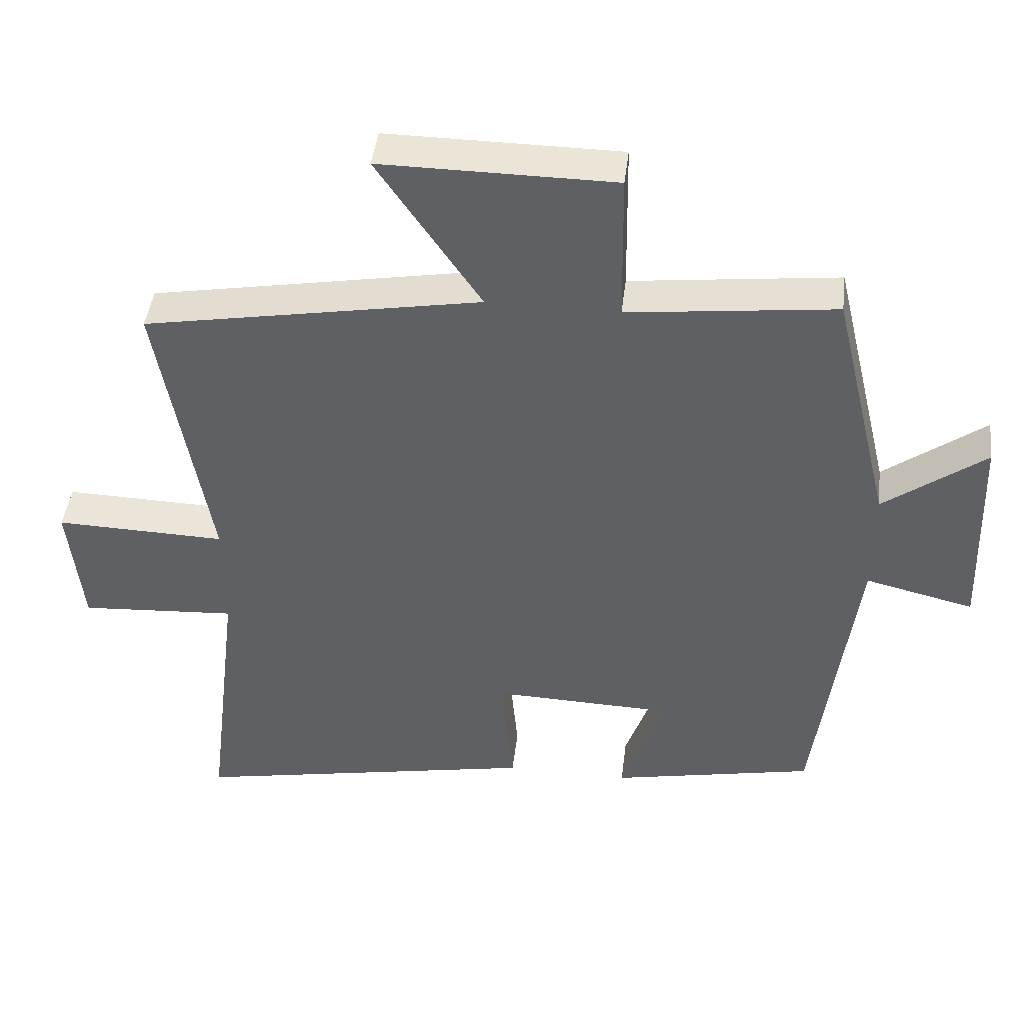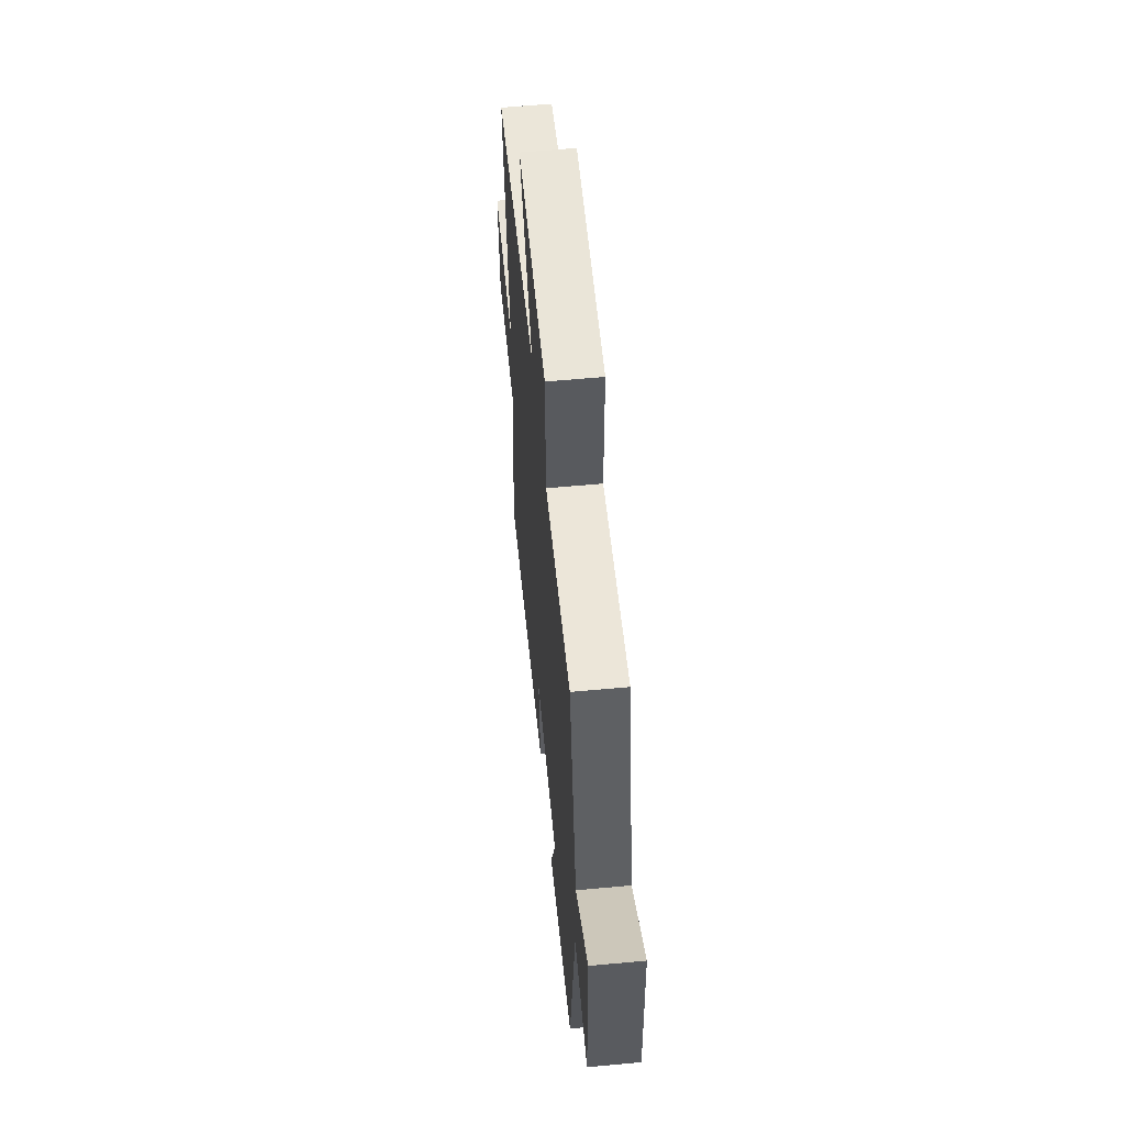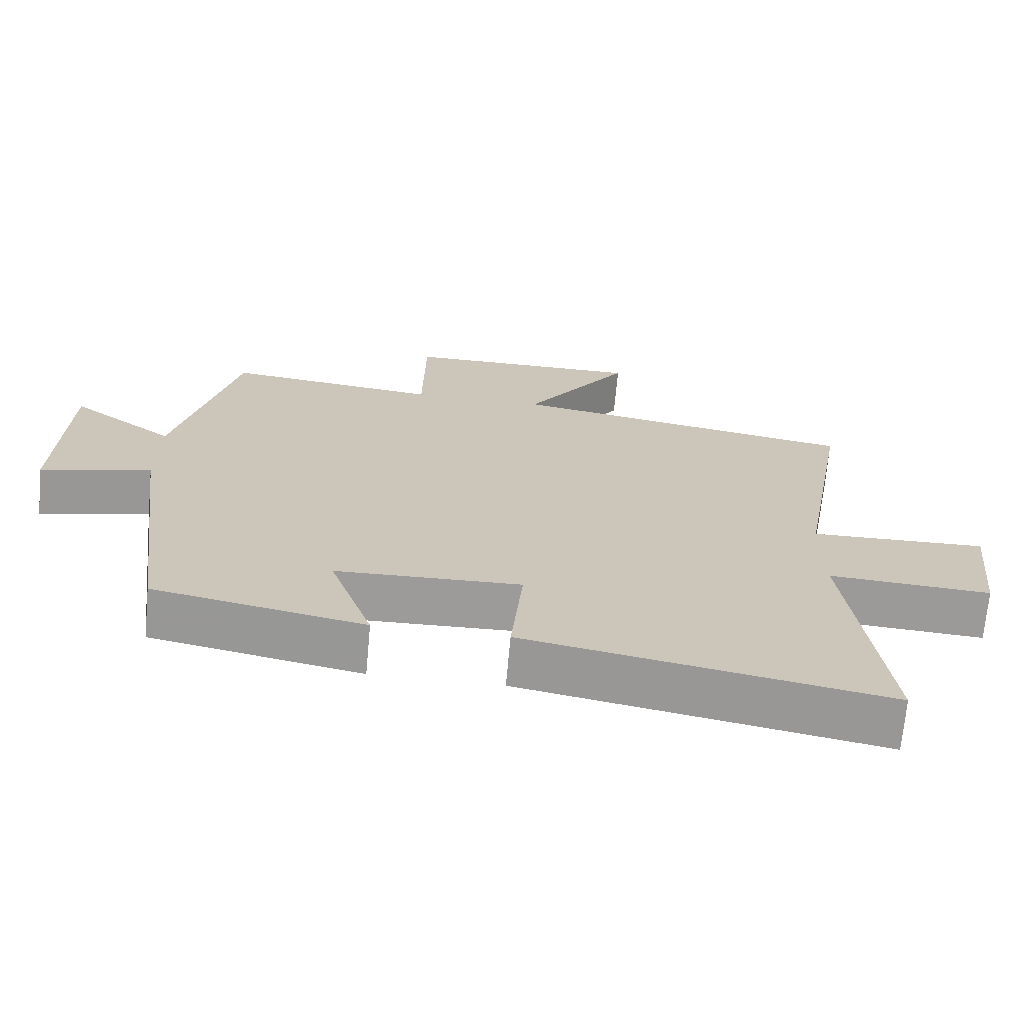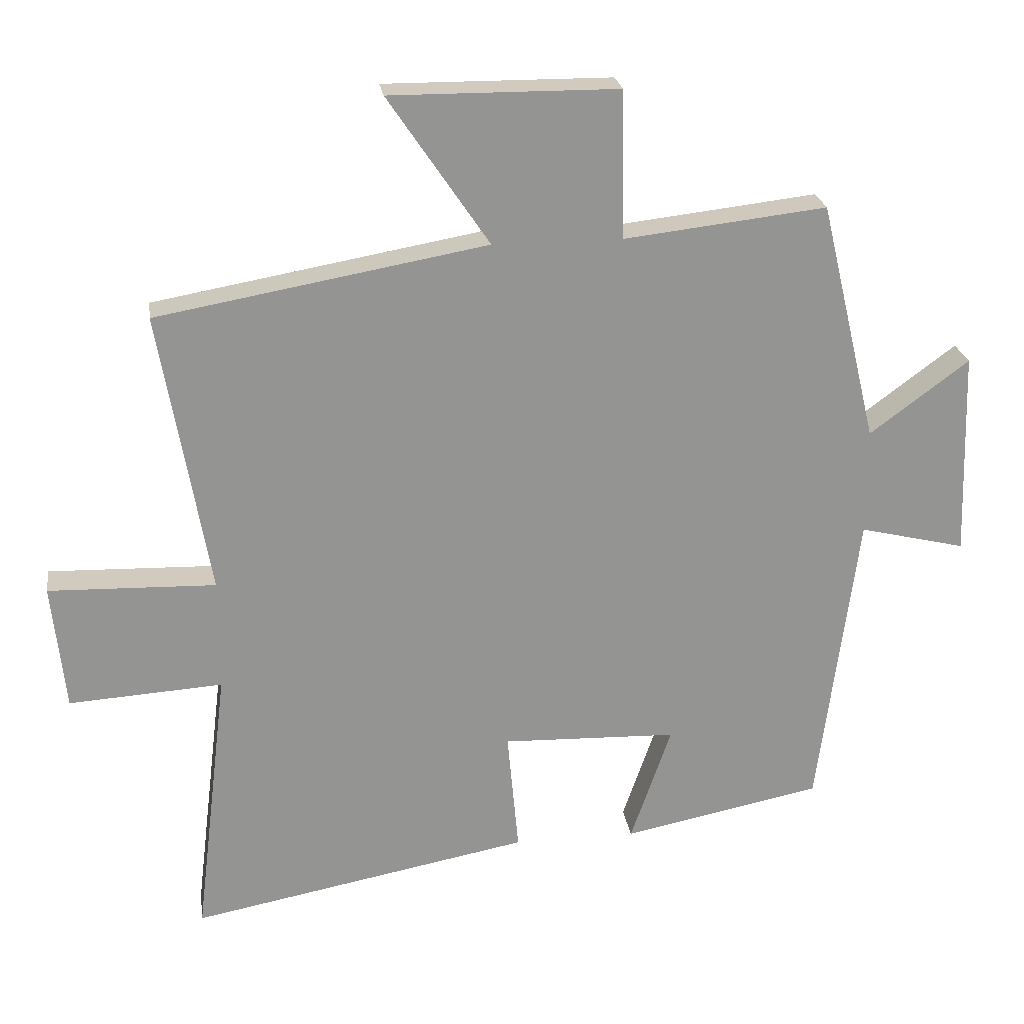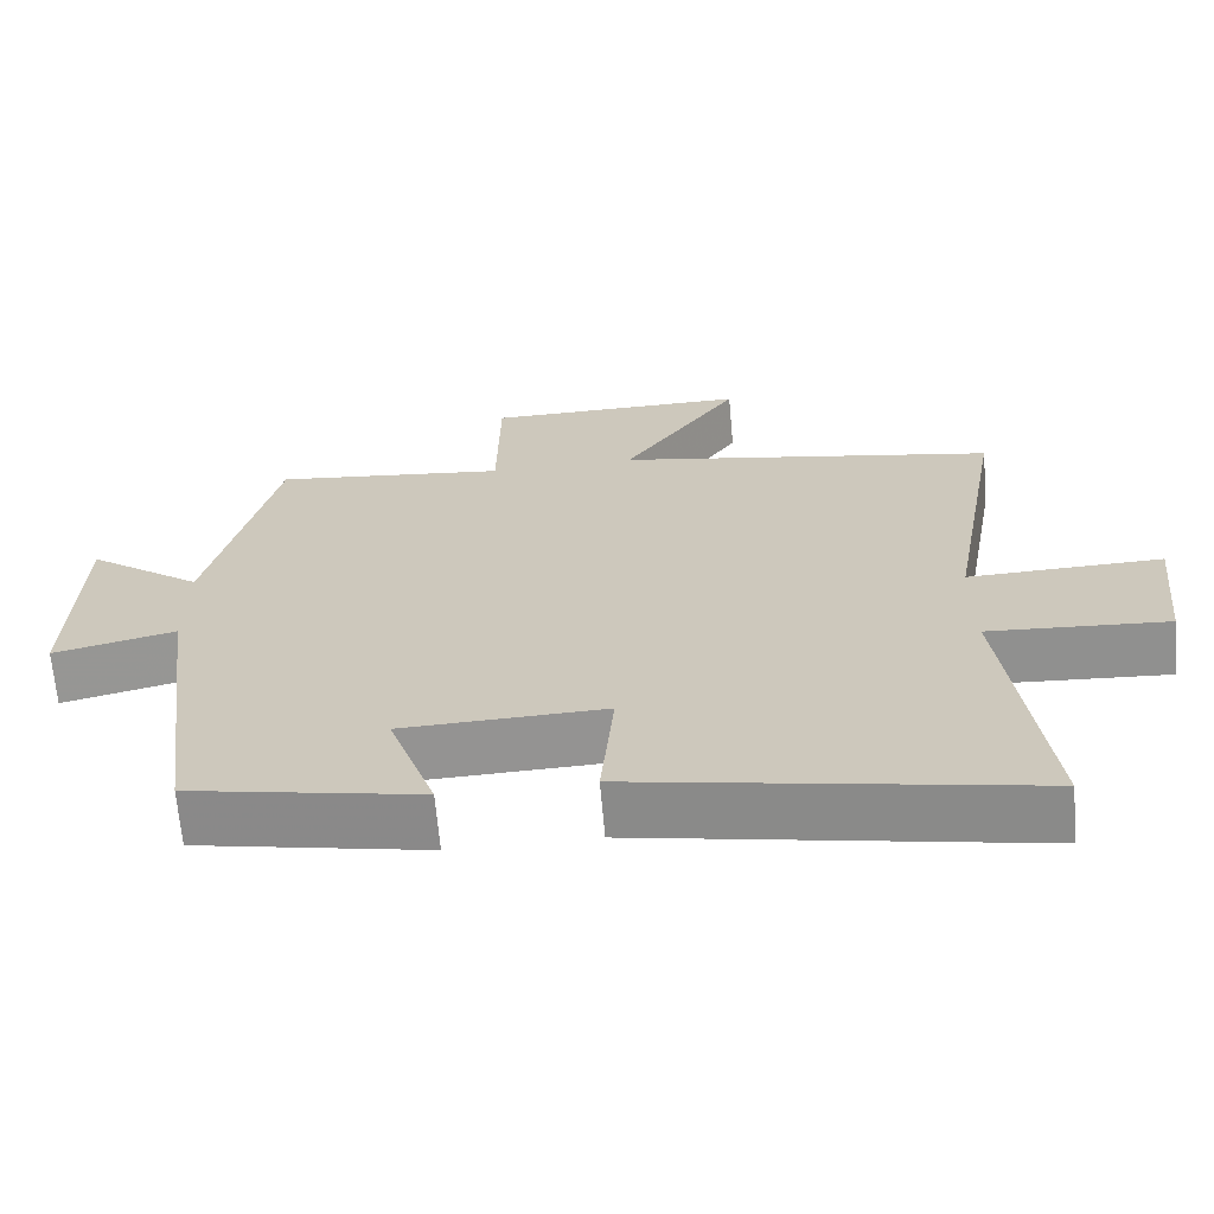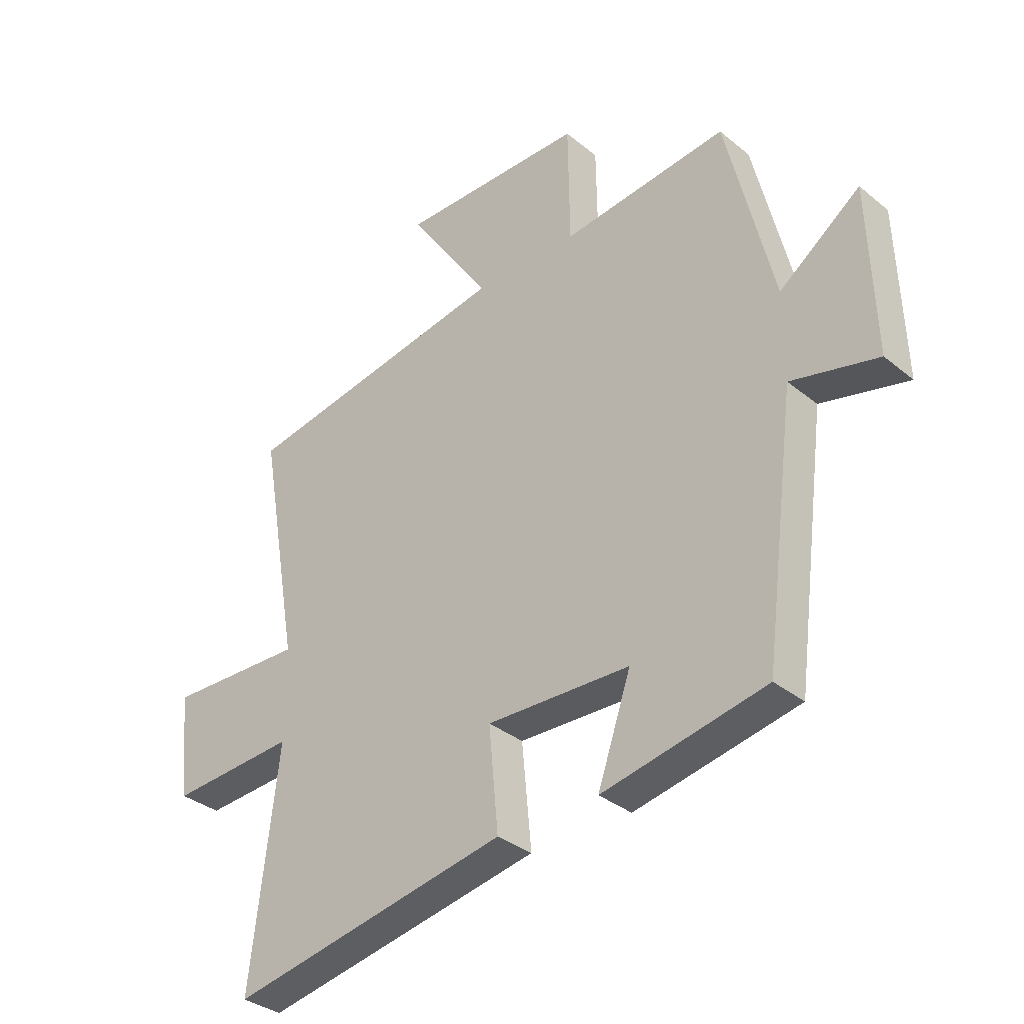
<metadata>
{"format":"obj","ext":"obj","renderer":"f3d","projection":"perspective","resolution":1024,"background":"white","views":[{"elev":44.1,"azim":-173.2,"up":"+Z"},{"elev":58.7,"azim":-95.4,"up":"+Z"},{"elev":-69.6,"azim":-5.2,"up":"+Z"},{"elev":23.4,"azim":171.9,"up":"+Z"},{"elev":-66.5,"azim":5.0,"up":"+Z"},{"elev":-34.0,"azim":-137.7,"up":"+Z"}]}
</metadata>
<code>
v 0.574 0.07 0.412
v 0.5 0.07 -0.014
v 0.75 0.07 -0.007
v 0.73 0.07 -0.197
v 0.5 0.07 -0.182
v 0.55 0.07 -0.597
v 0.041 0.07 -0.5
v 0.058 0.07 -0.315
v -0.204 0.07 -0.323
v -0.143 0.07 -0.5
v -0.441 0.07 -0.44
v -0.5 0.07 0.015
v -0.658 0.07 -0.023
v -0.648 0.07 0.285
v -0.5 0.07 0.175
v -0.414 0.07 0.535
v -0.111 0.07 0.5
v -0.108 0.07 0.721
v 0.232 0.07 0.723
v 0.081 0.07 0.5
v 0.574 0 0.412
v 0.5 0 -0.014
v 0.75 0 -0.007
v 0.73 0 -0.197
v 0.5 0 -0.182
v 0.55 0 -0.597
v 0.041 0 -0.5
v 0.058 0 -0.315
v -0.204 0 -0.323
v -0.143 0 -0.5
v -0.441 0 -0.44
v -0.5 0 0.015
v -0.658 0 -0.023
v -0.648 0 0.285
v -0.5 0 0.175
v -0.414 0 0.535
v -0.111 0 0.5
v -0.108 0 0.721
v 0.232 0 0.723
v 0.081 0 0.5
f 17 18 19 20
f 17 20 1 2
f 15 16 17 2
f 12 13 14 15
f 11 12 15
f 10 11 15
f 9 10 15
f 8 9 15 2
f 5 6 7 8
f 5 8 2 3
f 3 4 5
f 40 39 38 37
f 22 21 40 37
f 22 37 36 35
f 35 34 33 32
f 35 32 31
f 35 31 30
f 35 30 29
f 22 35 29 28
f 28 27 26 25
f 23 22 28 25
f 25 24 23
f 1 21 22 2
f 2 22 23 3
f 3 23 24 4
f 4 24 25 5
f 5 25 26 6
f 6 26 27 7
f 7 27 28 8
f 8 28 29 9
f 9 29 30 10
f 10 30 31 11
f 11 31 32 12
f 12 32 33 13
f 13 33 34 14
f 14 34 35 15
f 15 35 36 16
f 16 36 37 17
f 17 37 38 18
f 18 38 39 19
f 19 39 40 20
f 20 40 21 1

</code>
